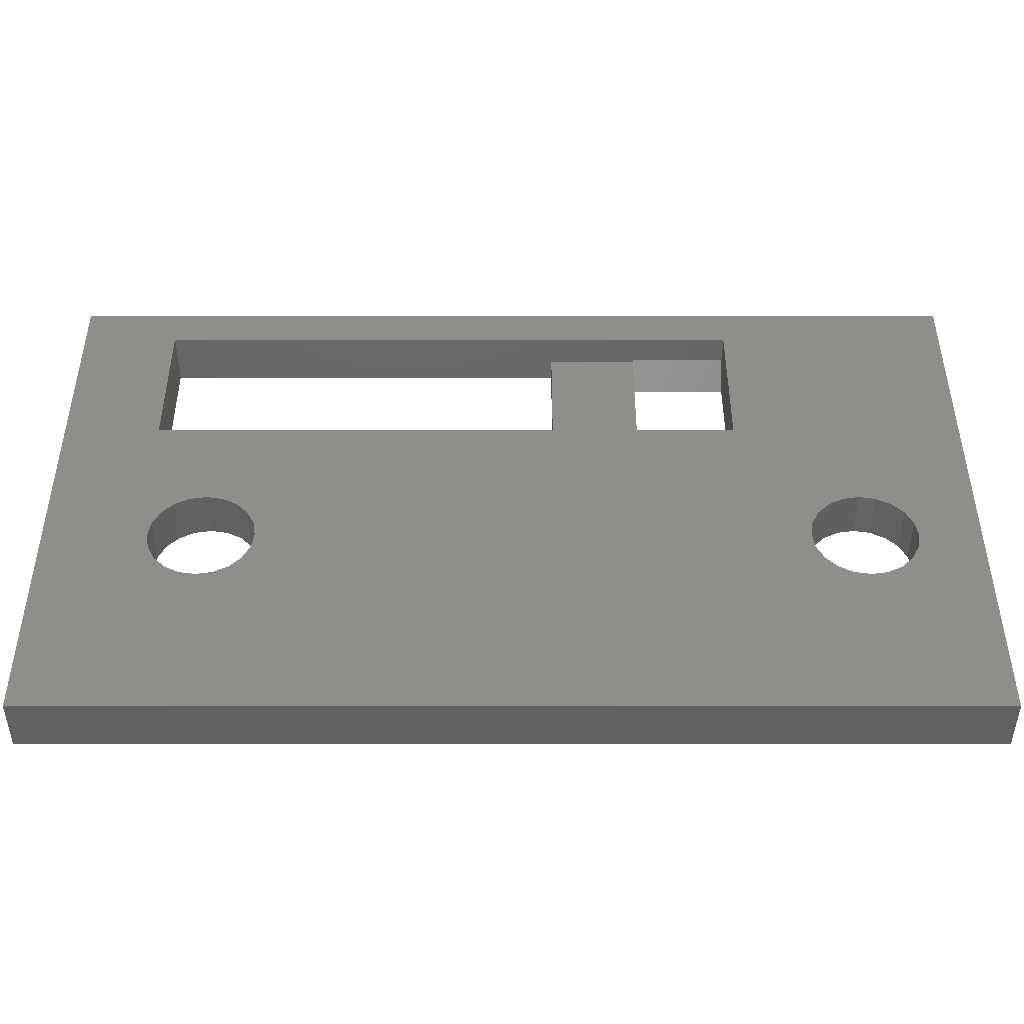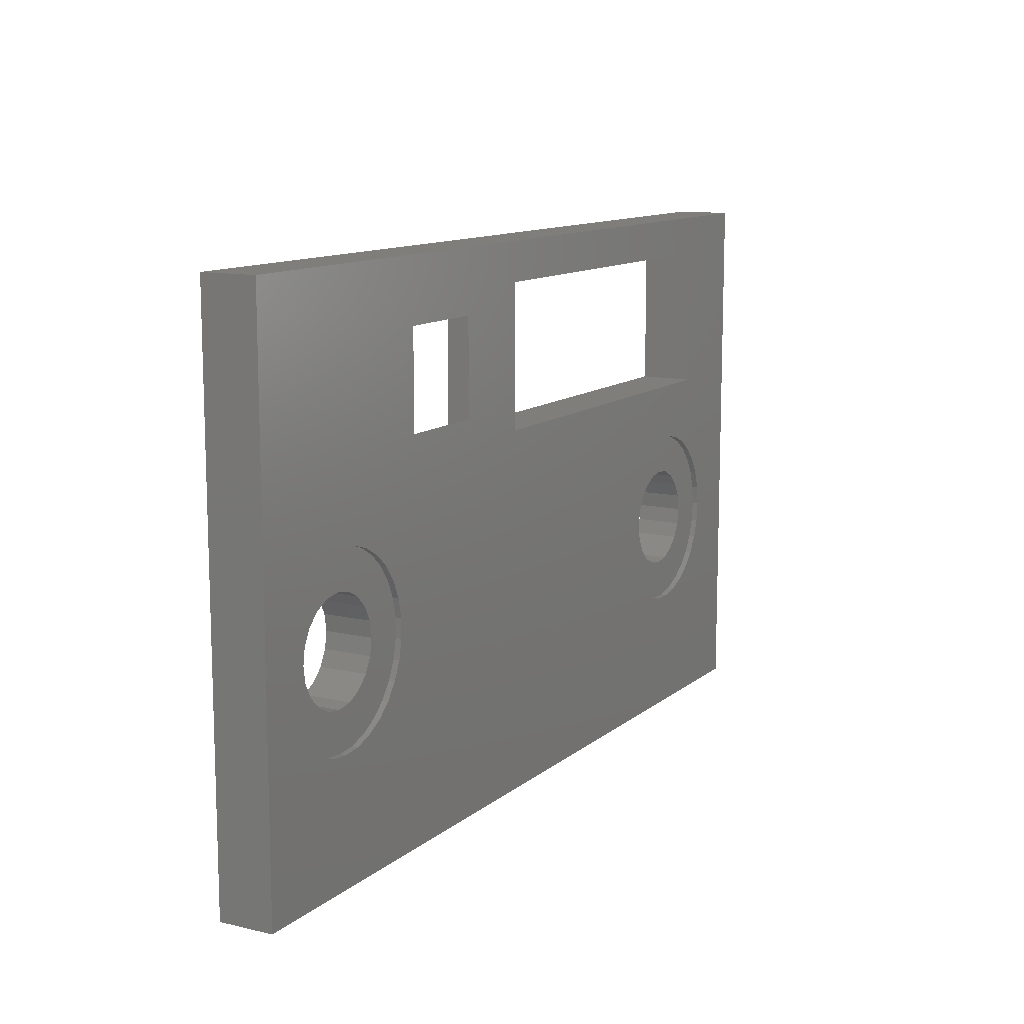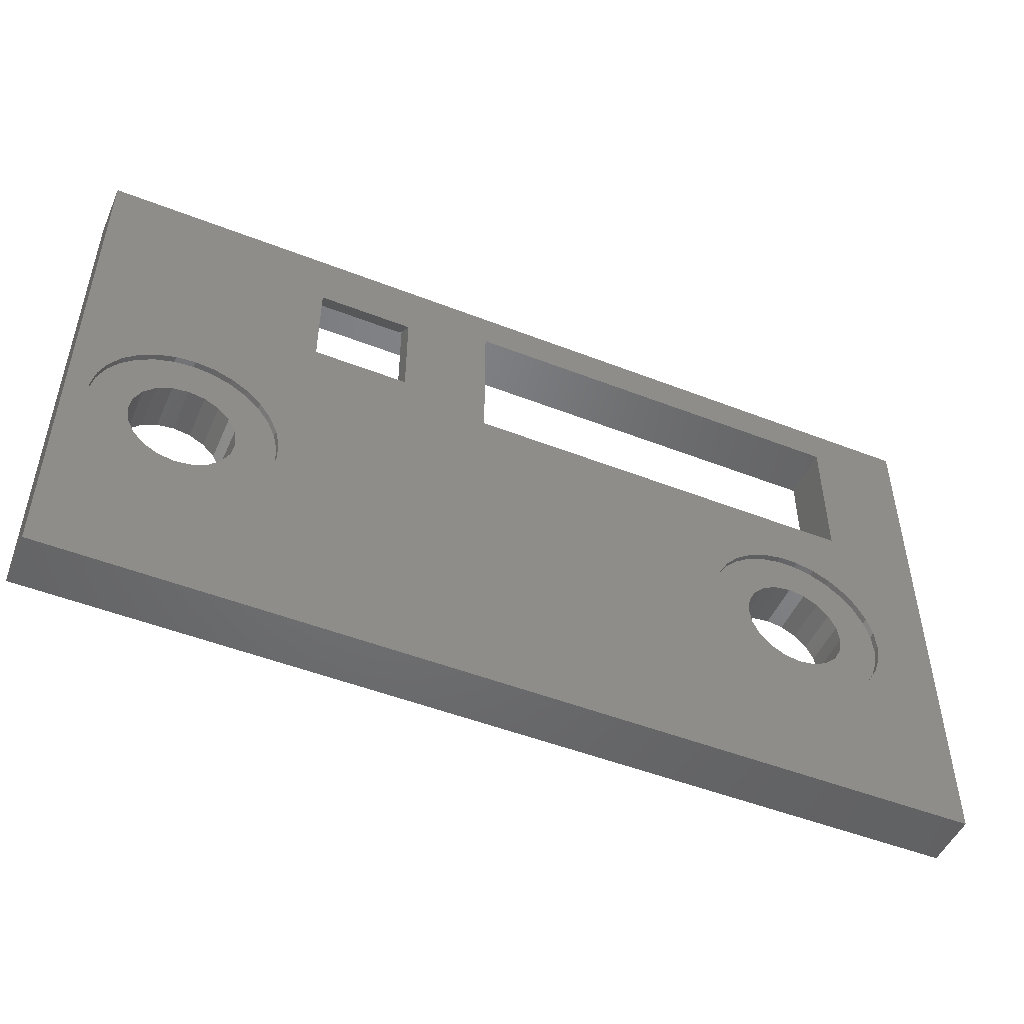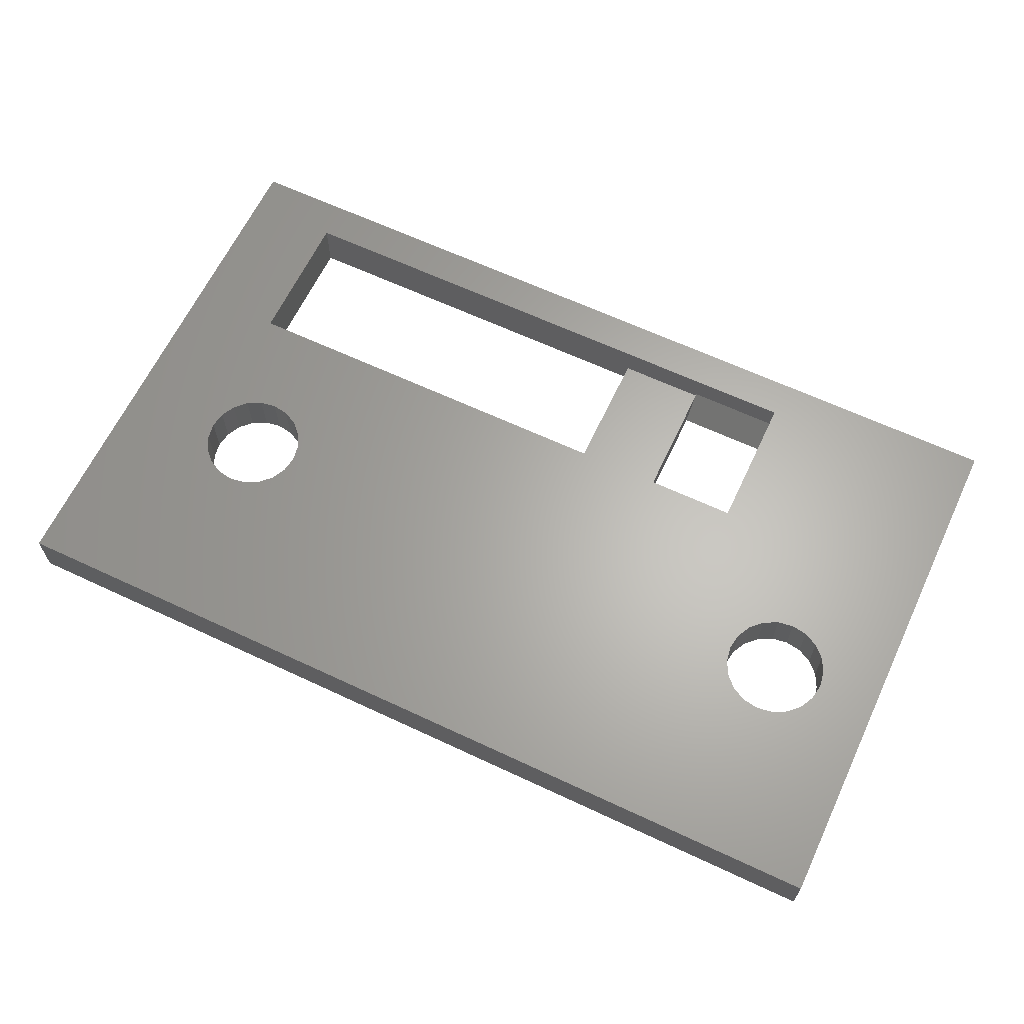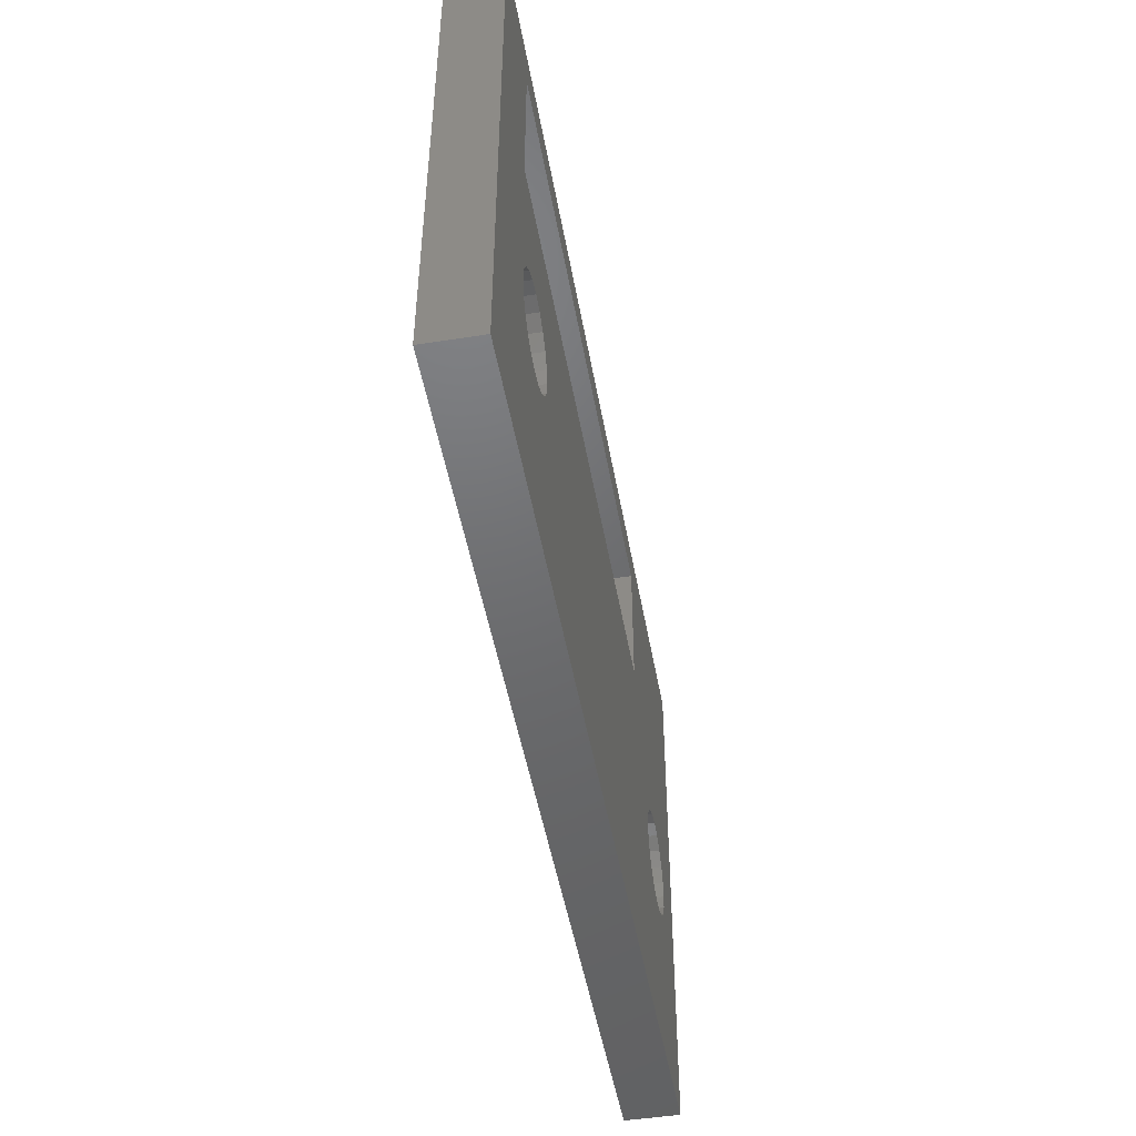
<metadata>
{"format":"stl","ext":"stl","renderer":"f3d","projection":"perspective","resolution":1024,"background":"white","views":[{"elev":-45.0,"azim":0.0,"up":"+Y"},{"elev":11.7,"azim":119.2,"up":"+Y"},{"elev":-49.6,"azim":156.7,"up":"+Y"},{"elev":64.1,"azim":25.3,"up":"+Z"},{"elev":-48.5,"azim":-80.0,"up":"+Y"}]}
</metadata>
<code>
# stl→obj: 234 verts, 480 faces
v 80 10 90
v 109.7 10 91.76
v 80 10 91.76
v 109.7 10 90
v 109.7 27.8 90
v 109.7 27.8 91.76
v 109 17.31 90
v 109 16.69 90
v 108.9 16.07 90
v 108.6 15.5 90
v 108.3 14.99 90
v 107.8 14.57 90
v 107.3 14.26 90
v 106.7 14.07 90
v 106 14 90
v 105.4 14.07 90
v 104.8 14.26 90
v 104.3 14.57 90
v 96.25 21.86 90
v 103.1 17.31 90
v 103.1 16.69 90
v 99.11 22.62 90
v 102.2 22.62 90
v 103.2 16.07 90
v 87.78 15.78 90
v 103.4 15.5 90
v 99.11 25.76 90
v 87.46 15.24 90
v 103.8 14.99 90
v 87.97 16.38 90
v 87.04 14.77 90
v 86.53 14.4 90
v 88.03 17 90
v 85.96 14.15 90
v 85.35 14.02 90
v 82.1 16.38 90
v 82.03 17 90
v 82.29 15.78 90
v 82.61 15.24 90
v 83.03 14.77 90
v 83.53 14.4 90
v 84.11 14.15 90
v 84.72 14.02 90
v 108.9 17.93 90
v 108.6 18.5 90
v 108.3 19.01 90
v 107.8 19.43 90
v 107.3 19.74 90
v 106.7 19.93 90
v 106 20 90
v 105.4 19.93 90
v 104.8 19.74 90
v 104.3 19.43 90
v 103.8 19.01 90
v 103.4 18.5 90
v 103.2 17.93 90
v 102.2 25.76 90
v 96.25 26.52 90
v 80 27.8 90
v 83.11 26.52 90
v 82.29 18.22 90
v 83.11 21.86 90
v 82.61 18.76 90
v 82.1 17.62 90
v 87.97 17.62 90
v 87.78 18.22 90
v 87.46 18.76 90
v 87.04 19.23 90
v 86.53 19.6 90
v 85.96 19.85 90
v 85.35 19.98 90
v 84.72 19.98 90
v 84.11 19.85 90
v 83.53 19.6 90
v 83.03 19.23 90
v 99.11 26.41 90.72
v 99.11 21.97 90.72
v 102.2 26.52 91.76
v 102.2 26.52 90.84
v 102.2 21.86 91.76
v 102.2 21.86 90.84
v 99.12 26.41 90.72
v 99.12 26.52 90.84
v 96.25 26.52 91.76
v 96.25 26.52 90.72
v 99.12 26.52 90.72
v 99.12 21.86 90.84
v 96.25 21.86 91.76
v 96.25 21.86 90.72
v 99.12 21.86 90.72
v 99.12 21.97 90.72
v 83.11 26.52 91.76
v 83.11 21.86 91.76
v 107 15.62 90.2
v 106.6 15.38 91.76
v 107 15.62 91.76
v 106.6 15.38 90.2
v 106 15.3 91.76
v 106 15.3 90.2
v 107.4 16 90.2
v 107.4 16 91.76
v 104.4 16.47 91.76
v 104.3 17 90.2
v 104.3 17 91.76
v 104.4 16.47 90.2
v 107.7 17.53 90.2
v 107.4 18 91.76
v 107.4 18 90.2
v 107.7 17.53 91.76
v 104.7 16 91.76
v 104.7 16 90.2
v 105 15.62 91.76
v 105 15.62 90.2
v 104.4 17.53 90.2
v 104.4 17.53 91.76
v 106.6 18.62 90.2
v 107 18.38 91.76
v 106.6 18.62 91.76
v 107 18.38 90.2
v 105.5 15.38 91.76
v 105.5 15.38 90.2
v 106 18.7 90.2
v 106 18.7 91.76
v 107.7 16.47 90.2
v 107.7 17 91.76
v 107.7 17 90.2
v 107.7 16.47 91.76
v 105 18.38 90.2
v 105.5 18.62 91.76
v 105 18.38 91.76
v 105.5 18.62 90.2
v 104.7 18 91.76
v 104.7 18 90.2
v 107.8 19.43 90.2
v 107.3 19.74 90.2
v 107.8 14.57 90.2
v 108.3 14.99 90.2
v 103.4 15.5 90.2
v 103.2 16.07 90.2
v 109 17.31 90.2
v 109 16.69 90.2
v 108.3 19.01 90.2
v 108.6 18.5 90.2
v 106.7 19.93 90.2
v 104.8 19.74 90.2
v 104.3 19.43 90.2
v 103.1 16.69 90.2
v 104.8 14.26 90.2
v 105.4 14.07 90.2
v 105.4 19.93 90.2
v 103.1 17.31 90.2
v 108.9 17.93 90.2
v 108.9 16.07 90.2
v 108.6 15.5 90.2
v 103.8 19.01 90.2
v 106 20 90.2
v 103.2 17.93 90.2
v 103.4 18.5 90.2
v 107.3 14.26 90.2
v 106 14 90.2
v 106.7 14.07 90.2
v 104.3 14.57 90.2
v 103.8 14.99 90.2
v 83.66 16 91.76
v 83.42 16.47 90.2
v 83.42 16.47 91.76
v 83.66 16 90.2
v 83.33 17 90.2
v 83.33 17 91.76
v 84.04 15.62 91.76
v 84.04 15.62 90.2
v 84.51 18.62 90.2
v 85.03 18.7 91.76
v 84.51 18.62 91.76
v 85.03 18.7 90.2
v 86.03 15.62 90.2
v 85.56 15.38 91.76
v 86.03 15.62 91.76
v 85.56 15.38 90.2
v 84.04 18.38 90.2
v 84.04 18.38 91.76
v 83.66 18 91.76
v 83.66 18 90.2
v 85.56 18.62 91.76
v 85.56 18.62 90.2
v 86.41 16 90.2
v 86.65 16.47 91.76
v 86.65 16.47 90.2
v 86.41 16 91.76
v 83.42 17.53 90.2
v 83.42 17.53 91.76
v 86.73 17 91.76
v 86.73 17 90.2
v 85.03 15.3 90.2
v 84.51 15.38 91.76
v 85.03 15.3 91.76
v 84.51 15.38 90.2
v 86.65 17.53 90.2
v 86.41 18 91.76
v 86.41 18 90.2
v 86.65 17.53 91.76
v 86.03 18.38 90.2
v 86.03 18.38 91.76
v 87.78 15.78 90.2
v 87.46 15.24 90.2
v 83.03 14.77 90.2
v 82.61 15.24 90.2
v 84.11 19.85 90.2
v 83.53 19.6 90.2
v 84.72 14.02 90.2
v 85.35 14.02 90.2
v 86.53 14.4 90.2
v 87.04 14.77 90.2
v 87.97 16.38 90.2
v 87.46 18.76 90.2
v 87.78 18.22 90.2
v 84.72 19.98 90.2
v 82.1 17.62 90.2
v 82.29 18.22 90.2
v 87.97 17.62 90.2
v 85.35 19.98 90.2
v 85.96 14.15 90.2
v 83.53 14.4 90.2
v 84.11 14.15 90.2
v 87.04 19.23 90.2
v 88.03 17 90.2
v 86.53 19.6 90.2
v 85.96 19.85 90.2
v 82.29 15.78 90.2
v 82.1 16.38 90.2
v 82.03 17 90.2
v 82.61 18.76 90.2
v 83.03 19.23 90.2
v 80 27.8 91.76
f 1 2 3
f 2 1 4
f 2 5 6
f 5 2 4
f 7 4 8
f 4 9 8
f 4 10 9
f 4 11 10
f 4 12 11
f 4 13 12
f 4 14 13
f 4 15 14
f 4 16 15
f 4 17 16
f 4 18 17
f 19 20 21
f 20 22 23
f 19 21 24
f 25 24 26
f 22 19 27
f 20 19 22
f 28 26 29
f 24 30 19
f 31 29 18
f 32 18 4
f 19 30 33
f 24 25 30
f 26 28 25
f 29 31 28
f 18 32 31
f 4 34 32
f 1 34 4
f 34 1 35
f 36 1 37
f 38 1 36
f 39 1 38
f 40 1 39
f 41 1 40
f 42 1 41
f 43 1 42
f 35 1 43
f 4 7 5
f 44 5 7
f 45 5 44
f 46 5 45
f 47 5 46
f 48 5 47
f 49 5 48
f 50 5 49
f 23 50 51
f 23 51 52
f 23 52 53
f 23 53 54
f 23 54 55
f 23 56 20
f 23 55 56
f 50 23 57
f 50 57 5
f 58 57 27
f 58 27 19
f 57 58 5
f 59 58 60
f 61 62 63
f 62 61 59
f 59 61 64
f 59 37 1
f 37 59 64
f 58 59 5
f 62 59 60
f 65 19 33
f 66 19 65
f 67 19 66
f 68 19 67
f 69 19 68
f 70 19 69
f 62 70 71
f 62 71 72
f 70 62 19
f 73 62 72
f 74 62 73
f 63 62 75
f 75 62 74
f 76 22 27
f 22 76 77
f 57 78 79
f 23 78 57
f 80 23 81
f 23 80 78
f 82 79 83
f 57 82 27
f 82 57 79
f 76 27 82
f 84 83 78
f 85 83 84
f 83 85 86
f 78 83 79
f 87 80 81
f 80 87 88
f 89 87 90
f 87 89 88
f 81 91 87
f 23 91 81
f 22 91 23
f 91 22 77
f 86 76 82
f 76 85 77
f 85 76 86
f 77 90 91
f 89 77 85
f 77 89 90
f 91 90 87
f 86 82 83
f 60 84 92
f 84 60 58
f 58 85 84
f 58 89 85
f 19 89 58
f 88 89 19
f 93 60 92
f 60 93 62
f 19 93 88
f 93 19 62
f 94 95 96
f 95 94 97
f 97 98 95
f 98 97 99
f 100 96 101
f 96 100 94
f 102 103 104
f 103 102 105
f 106 107 108
f 107 106 109
f 110 105 102
f 105 110 111
f 112 111 110
f 111 112 113
f 104 114 115
f 114 104 103
f 116 117 118
f 117 116 119
f 99 120 98
f 120 99 121
f 122 118 123
f 118 122 116
f 121 112 120
f 112 121 113
f 124 125 126
f 125 124 127
f 100 127 124
f 127 100 101
f 128 129 130
f 129 128 131
f 126 109 106
f 109 126 125
f 132 128 130
f 128 132 133
f 119 107 117
f 107 119 108
f 131 123 129
f 123 131 122
f 115 133 132
f 133 115 114
f 48 134 135
f 134 48 47
f 11 136 137
f 136 11 12
f 138 24 139
f 24 138 26
f 8 140 7
f 140 8 141
f 45 142 46
f 142 45 143
f 47 142 134
f 142 47 46
f 49 135 144
f 135 49 48
f 53 145 146
f 145 53 52
f 139 21 147
f 21 139 24
f 16 148 149
f 148 16 17
f 52 150 145
f 150 52 51
f 147 20 151
f 20 147 21
f 44 143 45
f 143 44 152
f 10 153 9
f 153 10 154
f 54 146 155
f 146 54 53
f 50 144 156
f 144 50 49
f 157 55 158
f 55 157 56
f 12 159 136
f 159 12 13
f 14 160 161
f 160 14 15
f 51 156 150
f 156 51 50
f 17 162 148
f 162 17 18
f 158 54 155
f 54 158 55
f 11 154 10
f 154 11 137
f 18 163 162
f 163 18 29
f 15 149 160
f 149 15 16
f 7 152 44
f 152 7 140
f 13 161 159
f 161 13 14
f 151 56 157
f 56 151 20
f 9 141 8
f 141 9 153
f 124 141 153
f 141 126 140
f 124 153 154
f 106 140 126
f 100 154 137
f 140 106 152
f 94 137 136
f 152 106 143
f 108 143 106
f 141 124 126
f 154 100 124
f 94 136 159
f 137 94 100
f 97 159 161
f 159 97 94
f 99 161 160
f 161 99 97
f 149 99 160
f 99 149 121
f 148 121 149
f 121 148 113
f 162 113 148
f 163 113 162
f 138 111 163
f 113 163 111
f 143 108 142
f 119 142 108
f 142 119 134
f 134 119 135
f 116 135 119
f 135 116 144
f 122 144 116
f 122 156 144
f 150 122 131
f 122 150 156
f 145 131 128
f 131 145 150
f 155 128 133
f 158 133 114
f 128 146 145
f 151 114 103
f 111 138 105
f 139 105 138
f 128 155 146
f 147 105 139
f 133 158 155
f 105 147 103
f 114 157 158
f 151 103 147
f 114 151 157
f 163 26 138
f 26 163 29
f 164 165 166
f 165 164 167
f 166 168 169
f 168 166 165
f 170 167 164
f 167 170 171
f 172 173 174
f 173 172 175
f 176 177 178
f 177 176 179
f 180 174 181
f 174 180 172
f 182 180 181
f 180 182 183
f 175 184 173
f 184 175 185
f 186 187 188
f 187 186 189
f 169 190 191
f 190 169 168
f 188 192 193
f 192 188 187
f 191 183 182
f 183 191 190
f 194 195 196
f 195 194 197
f 197 170 195
f 170 197 171
f 198 199 200
f 199 198 201
f 179 196 177
f 196 179 194
f 202 199 203
f 199 202 200
f 186 178 189
f 178 186 176
f 193 201 198
f 201 193 192
f 185 203 184
f 203 185 202
f 28 204 25
f 204 28 205
f 206 39 207
f 39 206 40
f 74 208 209
f 208 74 73
f 35 210 211
f 210 35 43
f 31 212 213
f 212 31 32
f 31 205 28
f 205 31 213
f 25 214 30
f 214 25 204
f 66 215 67
f 215 66 216
f 73 217 208
f 217 73 72
f 218 61 219
f 61 218 64
f 65 216 66
f 216 65 220
f 72 221 217
f 221 72 71
f 32 222 212
f 222 32 34
f 42 223 224
f 223 42 41
f 67 225 68
f 225 67 215
f 30 226 33
f 226 30 214
f 70 227 228
f 227 70 69
f 207 38 229
f 38 207 39
f 230 37 231
f 37 230 36
f 33 220 65
f 220 33 226
f 219 63 232
f 63 219 61
f 69 225 227
f 225 69 68
f 41 206 223
f 206 41 40
f 232 75 233
f 75 232 63
f 231 64 218
f 64 231 37
f 34 211 222
f 211 34 35
f 229 36 230
f 36 229 38
f 71 228 221
f 228 71 70
f 43 224 210
f 224 43 42
f 193 226 214
f 188 214 204
f 226 193 220
f 186 204 205
f 198 220 193
f 186 205 213
f 220 198 216
f 200 216 198
f 214 188 193
f 176 213 212
f 204 186 188
f 213 176 186
f 179 212 222
f 212 179 176
f 211 179 222
f 211 194 179
f 210 194 211
f 210 197 194
f 224 197 210
f 223 197 224
f 197 223 171
f 206 171 223
f 171 206 167
f 207 167 206
f 229 167 207
f 216 200 215
f 215 200 225
f 202 225 200
f 225 202 227
f 185 227 202
f 227 185 228
f 185 221 228
f 175 221 185
f 175 217 221
f 172 217 175
f 172 208 217
f 209 172 180
f 233 180 183
f 172 209 208
f 219 183 190
f 218 190 168
f 167 229 165
f 180 233 209
f 230 165 229
f 183 232 233
f 165 230 168
f 183 219 232
f 231 168 230
f 190 218 219
f 168 231 218
f 75 209 233
f 209 75 74
f 88 201 192
f 88 199 201
f 88 203 199
f 93 203 88
f 203 93 184
f 184 93 173
f 191 93 169
f 182 93 191
f 181 93 182
f 174 93 181
f 173 93 174
f 6 125 2
f 6 109 125
f 6 107 109
f 6 117 107
f 6 118 117
f 6 123 118
f 80 123 6
f 123 80 129
f 129 80 130
f 132 80 115
f 130 80 132
f 80 6 78
f 6 84 78
f 234 84 6
f 92 234 93
f 84 234 92
f 127 2 125
f 101 2 127
f 96 2 101
f 95 2 96
f 98 2 95
f 120 2 98
f 112 2 120
f 178 112 110
f 115 80 104
f 88 104 80
f 104 88 102
f 187 102 88
f 102 187 110
f 187 88 192
f 110 187 189
f 178 110 189
f 112 178 2
f 3 178 177
f 3 177 196
f 3 196 195
f 234 169 93
f 3 169 234
f 178 3 2
f 170 3 195
f 164 3 170
f 166 3 164
f 169 3 166
f 1 234 59
f 234 1 3
f 5 234 6
f 234 5 59

</code>
